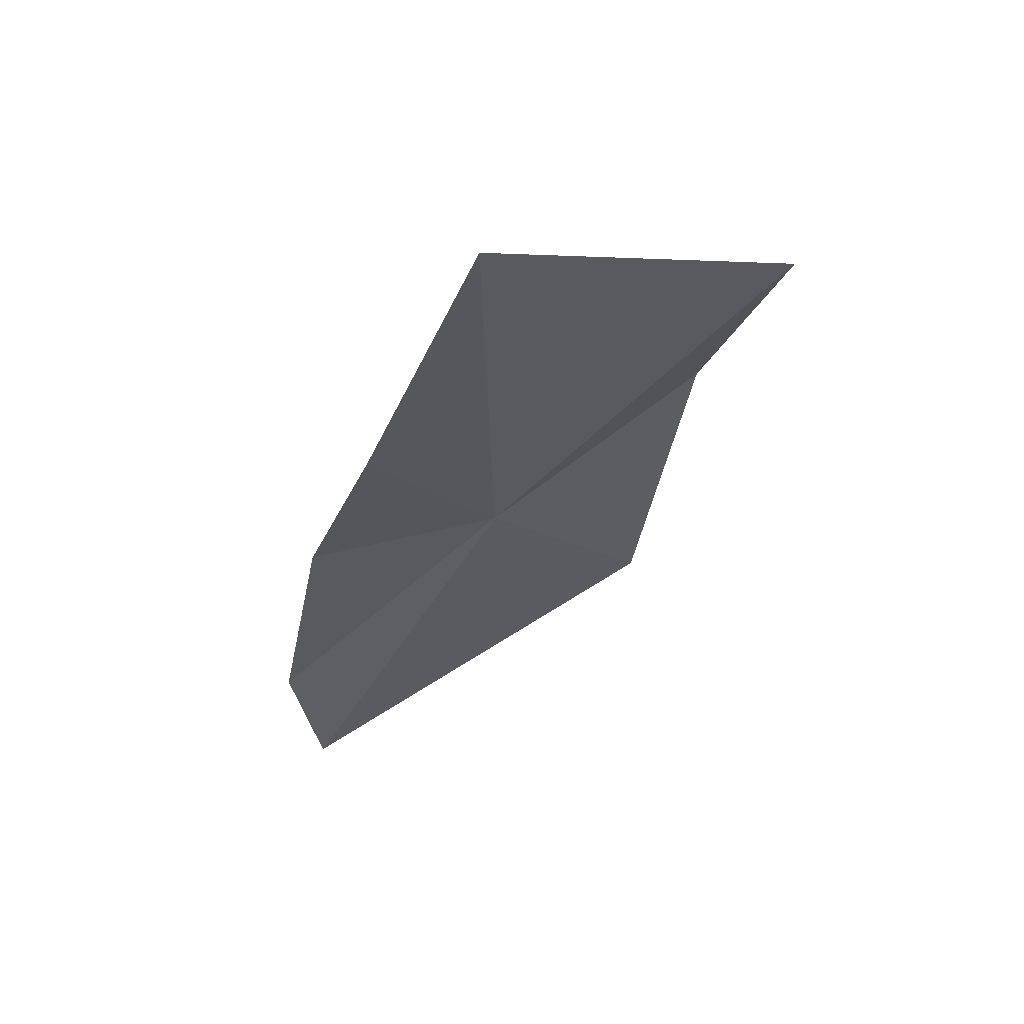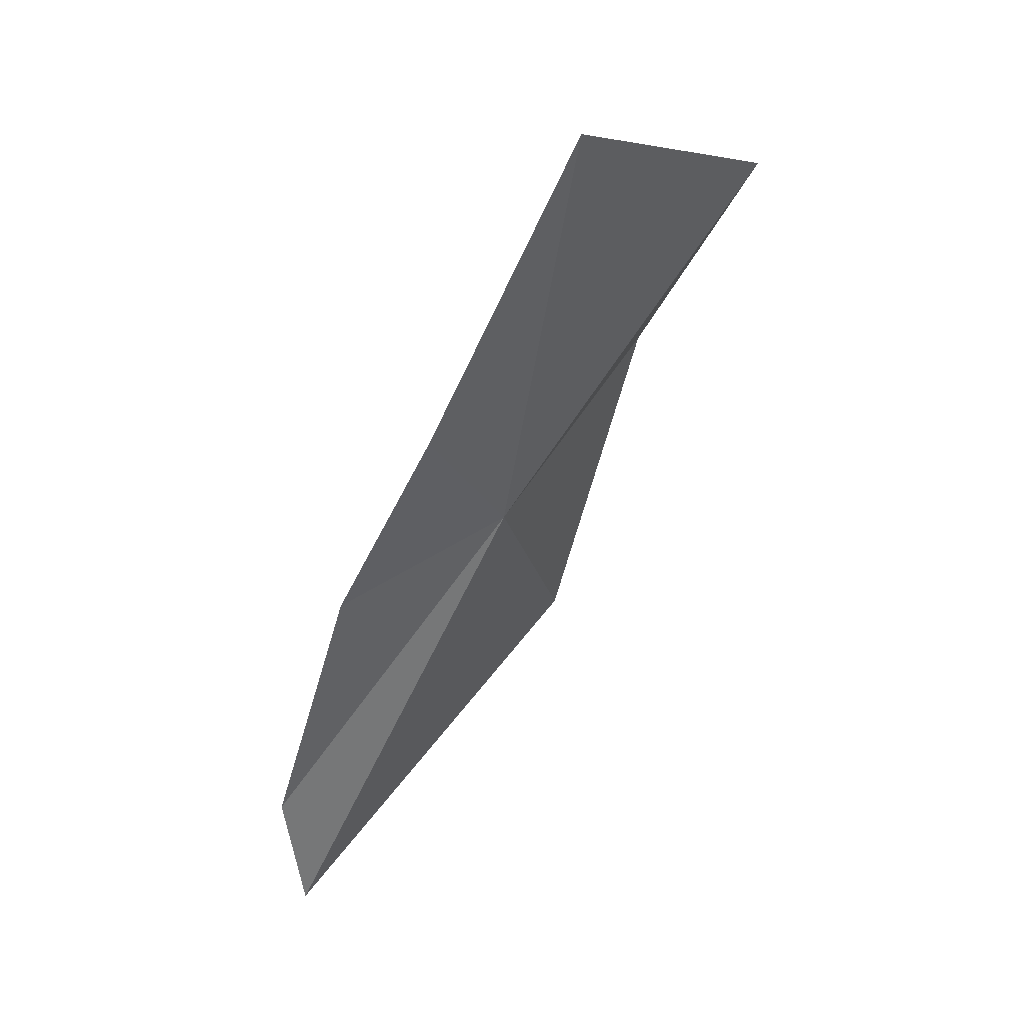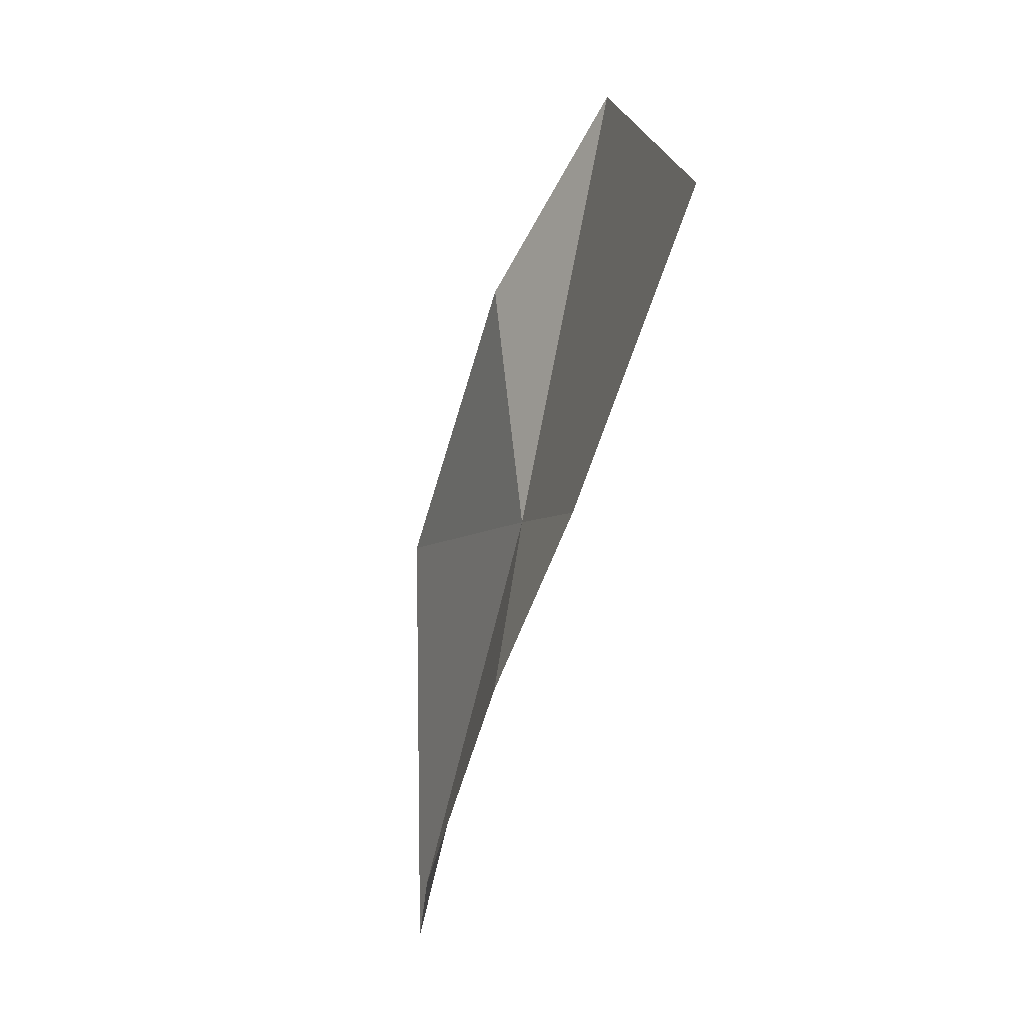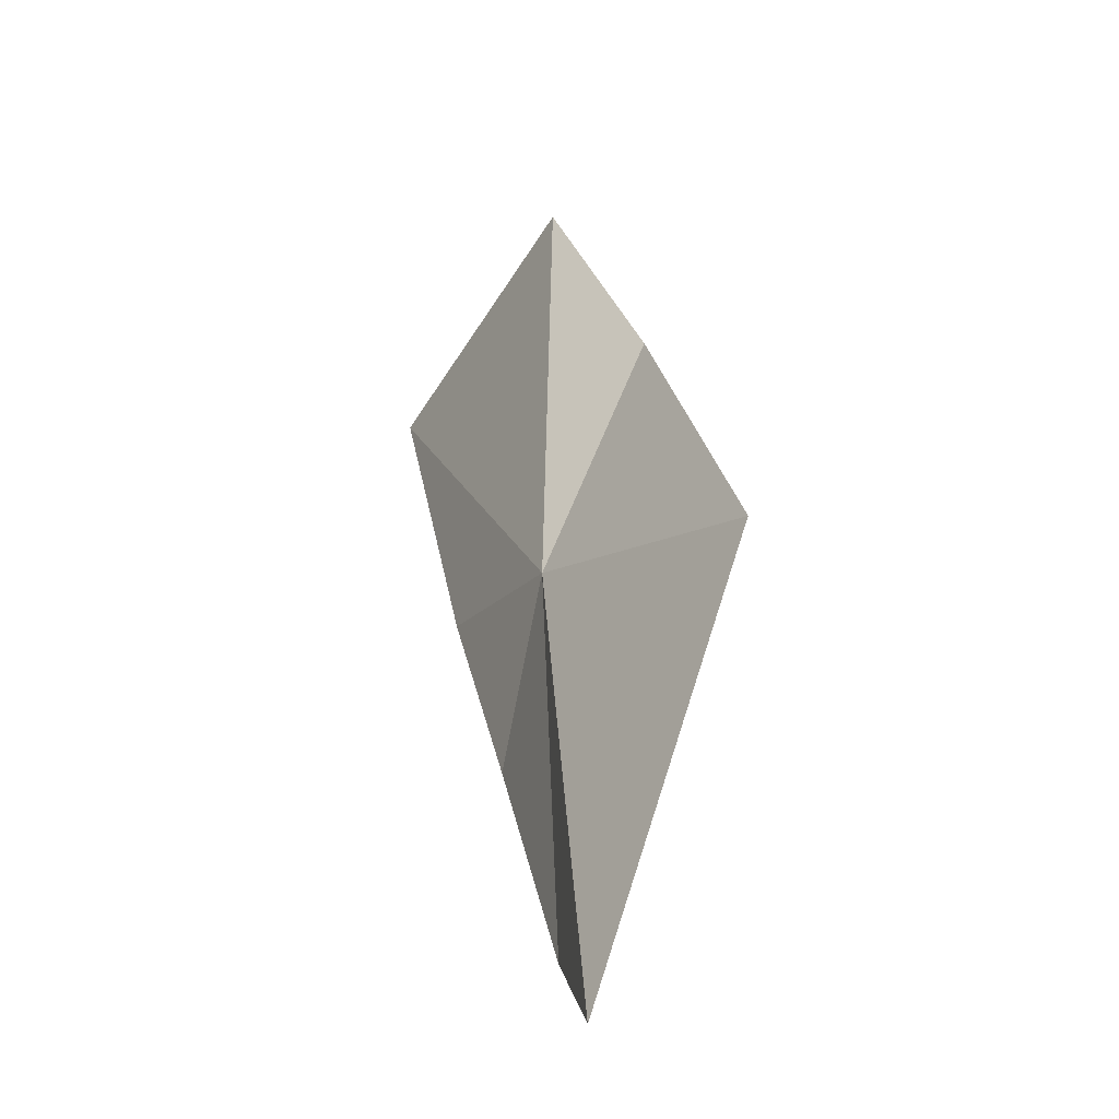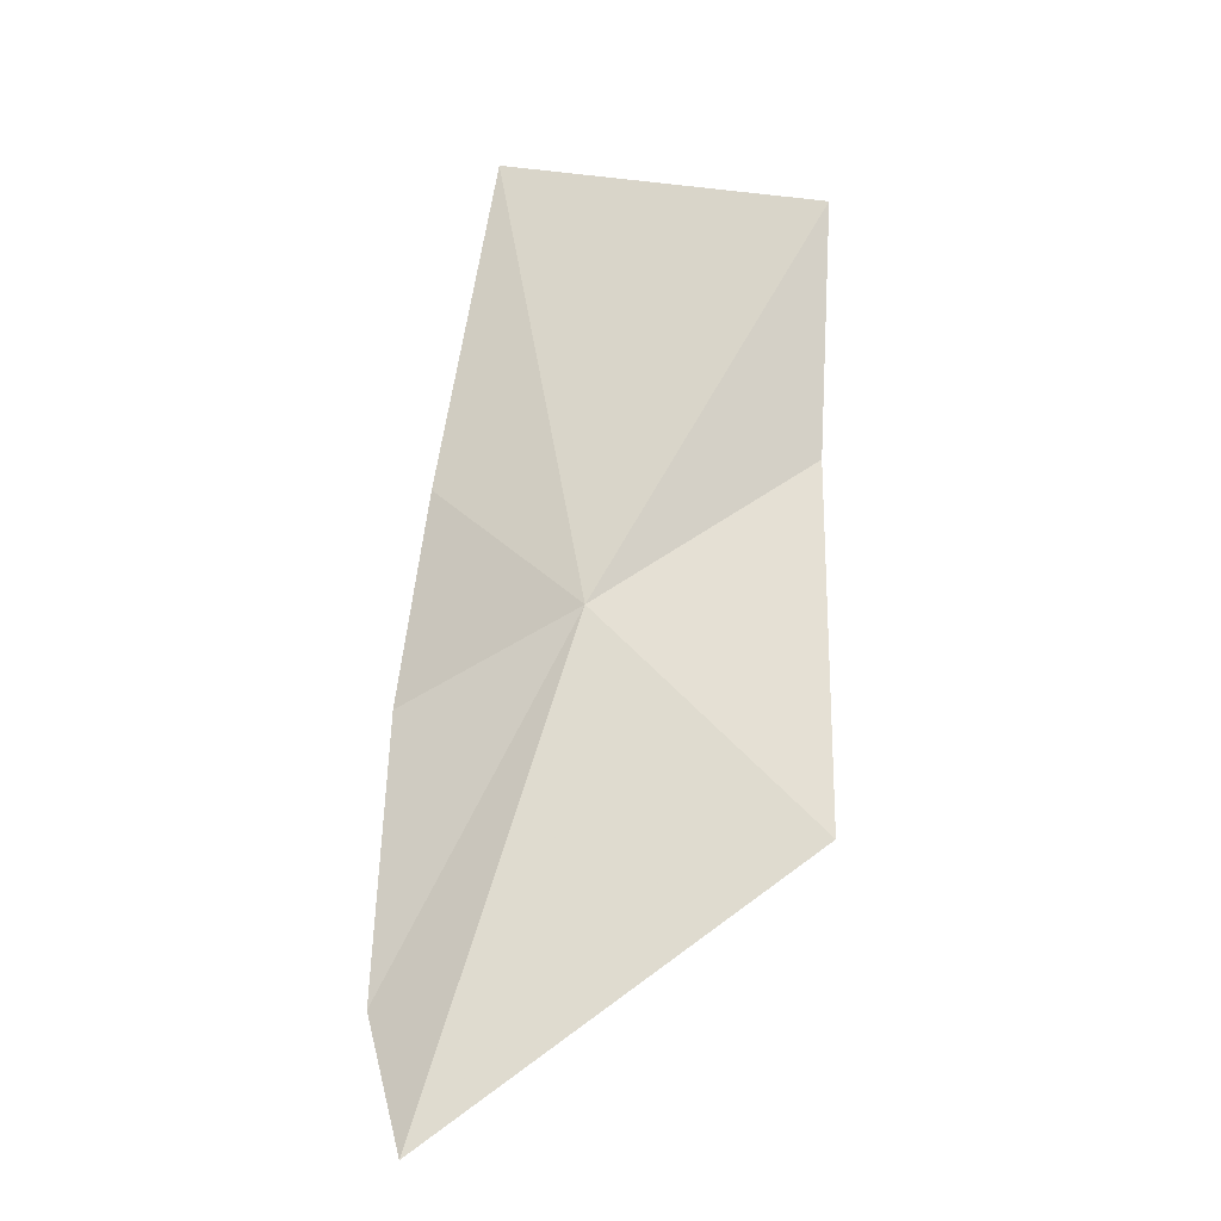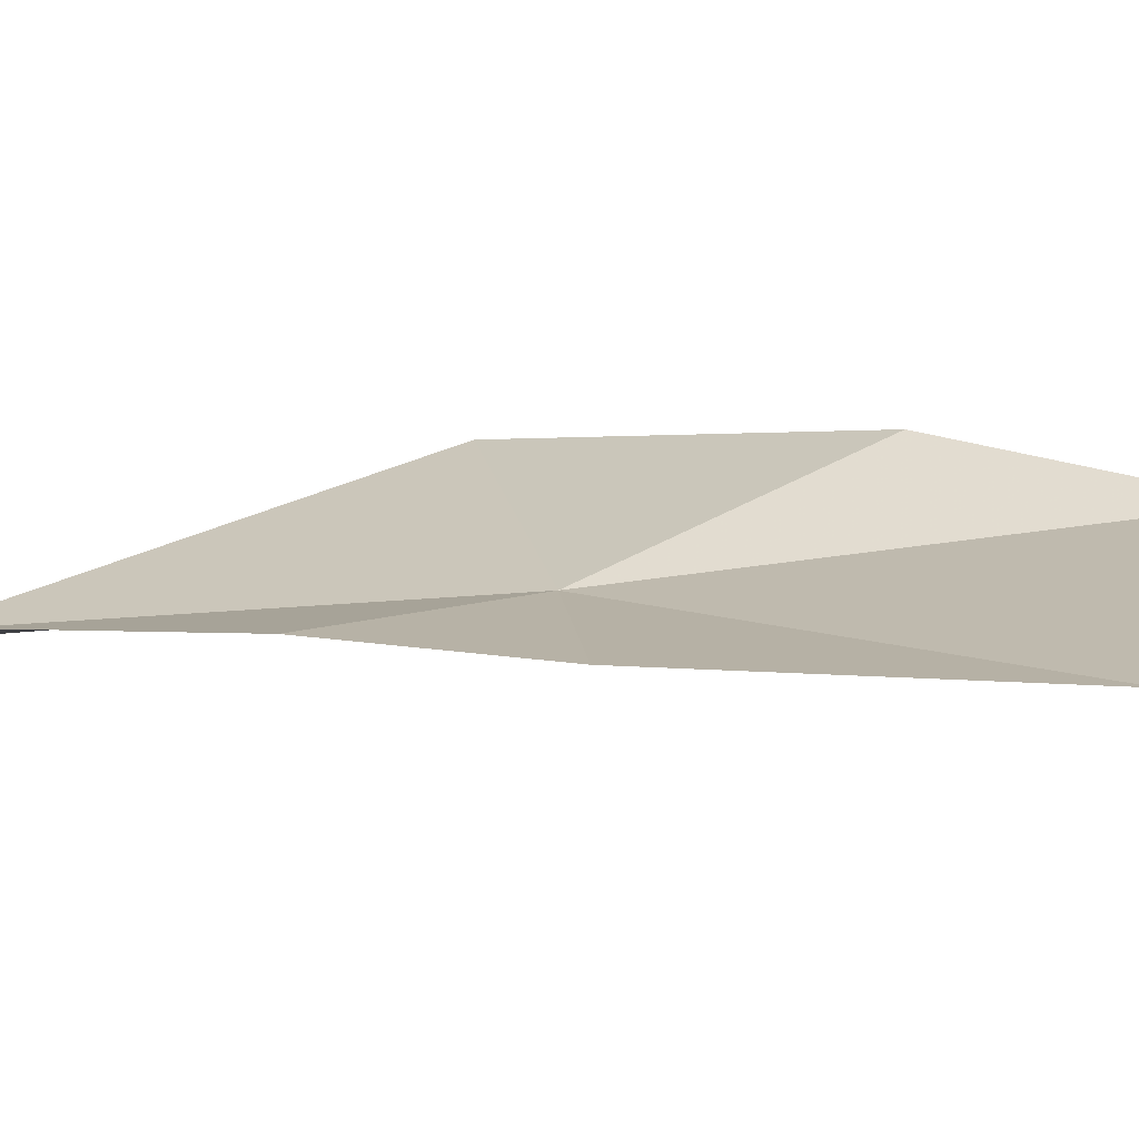
<metadata>
{"format":"obj","ext":"obj","renderer":"f3d","projection":"perspective","resolution":1024,"background":"white","views":[{"elev":42.0,"azim":-165.1,"up":"+Y"},{"elev":25.4,"azim":164.9,"up":"+Y"},{"elev":42.5,"azim":115.5,"up":"+Y"},{"elev":-70.2,"azim":-84.6,"up":"+Y"},{"elev":-40.5,"azim":-136.0,"up":"+Y"},{"elev":-18.4,"azim":137.0,"up":"+Z"}]}
</metadata>
<code>
v -0.01848 0.01967 -0.01259
v -0.009406 0.03199 -0.02163
v -0.001784 0.01519 -0.01773
v -0.02861 0.0006281 0.004535
v -0.03497 0.0321 -0.001856
v -0.02127 0.0596 -0.02644
v -0.0435 0.05103 -0.009354
v 0.001895 -0.02098 -0.01092
v 0.004076 -0.008387 -0.01327
f 1 3 2
f 1 5 4
f 1 2 6
f 1 6 7
f 1 4 8
f 1 7 5
f 1 9 3
f 1 8 9

</code>
